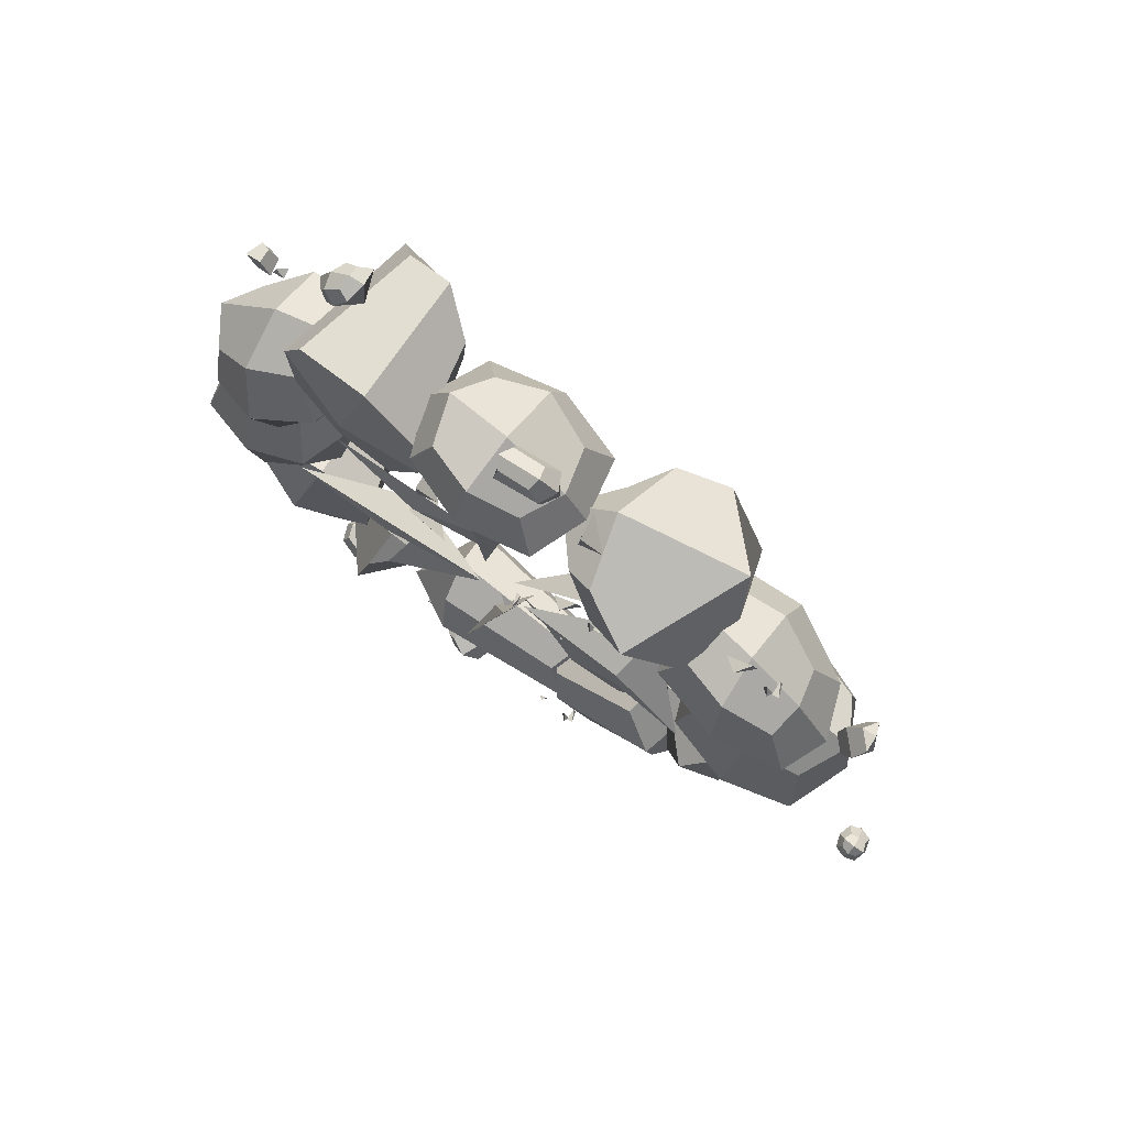
<metadata>
{"format":"obj","ext":"obj","renderer":"f3d","projection":"perspective","resolution":1024,"background":"white","views":[{"elev":74.6,"azim":35.3,"up":"+Z"}]}
</metadata>
<code>
g default1
v 0.9333 0.4716 3.44
v 1.247 0.1692 3.429
v 0.9621 0.1597 3.262
v 1.042 0.07836 3.829
g polySurface59 polySurface179 polySurface188 firepit_polySurface1
f 1 3 4
f 2 3 1
f 2 4 3
f 2 1 4
g default1
v 3.343 0.1927 -2.406
v 3.393 0.1626 -2.011
v 3.102 0.4505 -2.214
v 3.035 0.162 -2.21
g polySurface61 polySurface179 firepit_polySurface1 polySurface190
f 5 6 8
f 5 7 6
f 6 7 8
f 5 8 7
g default1
v 3.025 0.2686 2.715
v 2.7 0.2307 2.62
v 2.981 0.233 2.862
v 2.859 0.09106 2.754
g polySurface62 polySurface179 firepit_polySurface1 polySurface191
f 9 12 10
f 9 11 12
f 9 10 11
f 12 11 10
g default1
v 3.152 0.2059 2.505
v 3.242 0.1152 2.605
v 3.272 0.173 2.628
v 3.205 0.1793 2.684
g polySurface63 polySurface179 firepit_polySurface1 polySurface192
f 13 16 15
f 13 15 14
f 15 16 14
f 13 14 16
g default1
v 3.284 0.1208 2.798
v 3.283 0.2713 2.809
v 3.305 0.2837 2.728
v 3.359 0.1272 2.798
g polySurface64 polySurface179 firepit_polySurface1 polySurface193
f 17 18 19
f 17 20 18
f 20 19 18
f 17 19 20
g default1
v -2.474 0.1589 -4.307
v -2.465 0.7696 -4.46
v -2.463 0.4422 -4.115
v -2.81 0.4671 -4.336
v -2.475 0.463 -4.661
v -2.152 0.4413 -4.432
v -2.716 0.247 -4.292
v -2.47 0.227 -4.144
v -2.219 0.2164 -4.362
v -2.477 0.2249 -4.509
v -2.461 0.6764 -4.224
v -2.728 0.6992 -4.405
v -2.47 0.704 -4.645
v -2.203 0.6807 -4.477
v -2.701 0.46 -4.121
v -2.227 0.4288 -4.25
v -2.739 0.4701 -4.561
v -2.192 0.4593 -4.586
v -2.301 0.2794 -4.255
v -2.649 0.2911 -4.16
v -2.682 0.2825 -4.475
v -2.281 0.2902 -4.485
v -2.279 0.6087 -4.311
v -2.643 0.6172 -4.242
v -2.67 0.641 -4.562
v -2.27 0.6314 -4.588
g polySurface73 polySurface179 firepit_polySurface1 polySurface202
f 21 29 39 28
f 21 28 40 27
f 21 27 41 30
f 21 30 42 29
f 22 31 43 34
f 22 34 46 33
f 22 33 45 32
f 22 32 44 31
f 23 28 39 36
f 23 36 43 31
f 23 31 44 35
f 23 35 40 28
f 24 27 40 35
f 24 35 44 32
f 24 32 45 37
f 24 37 41 27
f 25 30 41 37
f 25 37 45 33
f 25 33 46 38
f 25 38 42 30
f 26 34 43 36
f 26 36 39 29
f 26 29 42 38
f 26 38 46 34
g default1
v -0.7372 0.7226 -5.06
v -0.5015 0.4571 -4.881
v -0.9509 0.3044 -5.213
v -0.714 0.03119 -5.034
v -0.5398 0.1309 -5.167
v -0.8835 0.0942 -5.159
v -0.9156 0.6339 -4.927
v -0.9074 0.5447 -5.186
v -0.9744 0.3814 -4.863
v -0.472 0.3811 -5.23
v -1.153 0.3229 -4.961
v -0.6443 0.3244 -5.37
v -0.9033 0.1198 -4.901
v -1.013 0.1575 -4.995
v -0.6747 0.1598 -5.264
v -0.5504 0.638 -5.19
v -1.02 0.5112 -5.016
v -0.6938 0.5186 -5.289
g polySurface74 polySurface179 firepit_polySurface1 polySurface203
f 50 59 60 52
f 50 52 61 51
f 47 62 64 54
f 47 54 63 53
f 48 50 51 56
f 48 56 62 47
f 48 47 53 55
f 48 55 59 50
f 55 53 63 57
f 55 57 60 59
f 49 52 60 57
f 49 57 63 54
f 49 54 64 58
f 49 58 61 52
f 56 51 61 58
f 56 58 64 62
g default1
v -1.372 0.3418 -4.308
v -1.265 0.239 -4.312
v -1.362 0.2358 -4.369
v -1.335 0.2082 -4.176
g polySurface75 polySurface179 firepit_polySurface1 polySurface204
f 65 67 68
f 66 67 65
f 66 68 67
f 66 65 68
g default1
v 0.509 0.21 -5.086
v 0.3988 0.1971 -5.118
v 0.4943 0.1979 -5.036
v 0.4527 0.1497 -5.073
g polySurface76 polySurface179 firepit_polySurface1 polySurface205
f 69 72 70
f 69 71 72
f 69 70 71
f 72 71 70
g default1
v 0.7433 0.2059 -5.313
v 0.8333 0.1152 -5.213
v 0.8638 0.173 -5.19
v 0.7961 0.1793 -5.134
g polySurface77 polySurface179 firepit_polySurface1 polySurface206
f 73 76 75
f 73 75 74
f 75 76 74
f 73 74 76
g default1
v 0.8755 0.1208 -5.021
v 0.8748 0.2713 -5.009
v 0.8969 0.2837 -5.09
v 0.9506 0.1272 -5.02
g polySurface78 polySurface179 firepit_polySurface1 polySurface207
f 77 78 79
f 77 80 78
f 80 79 78
f 77 79 80
g default1
v 0.8542 -0.00661 5.185
v 0.2226 -0.00622 5.05
v 0.7592 -0.184 5.154
v 0.7603 -0.1286 4.989
v 0.2725 -0.1949 5.05
v 0.7614 0.1781 5.175
v 0.6413 0.08993 5.316
v 0.2775 0.1722 5.071
v 0.845 0.03315 4.959
v 0.3252 0.03305 4.841
v 0.6796 -0.04609 5.37
v 0.2258 -0.04602 5.284
v 0.3843 -0.1177 4.916
v 0.6455 -0.1629 5.298
v 0.3008 -0.1582 5.226
v 0.3763 0.1748 4.913
v 0.753 0.1687 5.001
v 0.2923 0.0924 5.249
g polySurface79 polySurface179 firepit_polySurface1 polySurface208
f 83 85 93 84
f 83 94 95 85
f 86 97 96 88
f 86 88 98 87
f 89 84 93 90
f 89 90 96 97
f 81 83 84 89
f 81 89 97 86
f 81 86 87 91
f 81 91 94 83
f 91 87 98 92
f 91 92 95 94
f 82 88 96 90
f 82 90 93 85
f 82 85 95 92
f 82 92 98 88
g default1
v -1.767 0.5807 4.67
v -2.13 0.5806 4.944
v -1.955 0.3584 4.8
v -2.084 0.4003 4.645
v -2.087 0.4145 4.903
v -1.945 0.8001 4.815
v -1.806 0.8219 4.984
v -2.076 0.7412 4.911
v -2.114 0.5299 4.61
v -2.241 0.5417 4.749
v -1.779 0.6321 5.015
v -1.933 0.6193 5.055
v -2.159 0.4371 4.762
v -1.822 0.4249 4.961
v -1.947 0.4778 4.99
v -2.151 0.6627 4.767
v -2.07 0.6636 4.664
v -1.941 0.7441 5.007
g polySurface80 polySurface179 firepit_polySurface1 polySurface209
f 101 103 111 102
f 101 112 113 103
f 104 115 114 106
f 104 106 116 105
f 107 102 111 108
f 107 108 114 115
f 99 101 102 107
f 99 107 115 104
f 99 104 105 109
f 99 109 112 101
f 109 105 116 110
f 109 110 113 112
f 100 106 114 108
f 100 108 111 103
f 100 103 113 110
f 100 110 116 106
g default1
v 4.731 -0.04834 -1.12
v 4.732 0.3299 -1.114
v 4.695 0.2014 -1.322
v 4.901 0.138 -1.147
v 4.768 0.07495 -0.9129
v 4.561 0.138 -1.087
v 4.859 -0.01042 -1.143
v 4.705 0.01246 -1.269
v 4.607 -0.006719 -1.098
v 4.758 -0.02087 -0.9698
v 4.703 0.3641 -1.28
v 4.862 0.2881 -1.135
v 4.759 0.1935 -0.9634
v 4.605 0.2852 -1.091
v 4.826 0.1857 -1.296
v 4.59 0.1854 -1.247
v 4.885 0.08994 -0.9801
v 4.63 0.08946 -0.9309
v 4.619 0.05201 -1.218
v 4.807 0.04792 -1.256
v 4.837 0.01506 -1.024
v 4.663 0.01358 -0.9924
v 4.617 0.2958 -1.219
v 4.796 0.2882 -1.246
v 4.85 0.1997 -1.007
v 4.667 0.1893 -0.9884
g polySurface81 polySurface179 firepit_polySurface1 polySurface210
f 117 125 135 124
f 117 124 136 123
f 117 123 137 126
f 117 126 138 125
f 118 127 139 130
f 118 130 142 129
f 118 129 141 128
f 118 128 140 127
f 119 124 135 132
f 119 132 139 127
f 119 127 140 131
f 119 131 136 124
f 120 123 136 131
f 120 131 140 128
f 120 128 141 133
f 120 133 137 123
f 121 126 137 133
f 121 133 141 129
f 121 129 142 134
f 121 134 138 126
f 122 130 139 132
f 122 132 135 125
f 122 125 138 134
f 122 134 142 130
g default1
v 4.384 0.428 1.926
v 4.031 0.428 2.109
v 4.174 0.6337 1.947
v 4.247 0.2029 2.089
v 4.329 0.4884 2.247
v 4.172 0.4793 2.274
v 4.088 0.3647 1.782
v 3.982 0.3776 1.9
v 4.272 0.6579 2.138
v 4.096 0.5088 1.797
v 4.337 0.3069 2.261
v 4.13 0.2244 1.862
g polySurface82 polySurface179 firepit_polySurface1 polySurface211
f 147 151 148
f 147 148 153
f 143 145 151 147
f 143 147 153 146
f 143 146 154 149
f 143 149 152 145
f 149 154 150
f 149 150 152
f 144 146 153 148
f 144 148 151 145
f 144 145 152 150
f 144 150 154 146
g default1
v -2.937 0.5466 4.589
v -2.706 0.3462 4.489
v -2.894 0.358 4.438
v -2.833 0.5071 4.634
v -2.744 0.5265 4.508
v -2.876 0.5604 4.474
v -2.99 0.361 4.603
v -2.804 0.3464 4.69
g polySurface83 polySurface179 firepit_polySurface1 polySurface212
f 155 161 162 158
f 159 158 162 156
f 160 159 156 157
f 160 157 161 155
f 160 155 158 159
f 157 156 162 161
g default1
v -2.5 0.2677 5.108
v -2.546 0.2575 4.981
v -2.435 0.3553 5.026
v -2.413 0.2572 5.02
g polySurface84 polySurface179 firepit_polySurface1 polySurface213
f 163 164 166
f 163 165 164
f 164 165 166
f 163 166 165
g default1
v -2.772 -0.2435 -1.527
v -2.833 1.6 -1.516
v -2.99 1.489 -2.008
v -3.066 0.08825 -2.499
v -2.405 1.698 -1.738
v -2.689 1.435 -1.062
v -3.203 1.271 -1.313
v -2.671 1.485 -2.109
v -2.038 0.138 -1.94
v -2.504 0.09343 -0.5762
v -3.534 0.03709 -1.107
v -2.575 0.1304 -2.657
v -2.375 1.452 -1.274
v -3.065 1.232 -1.02
v -3.195 1.232 -1.689
v -1.89 0.1283 -0.997
v -3.286 0.03854 -0.5576
v -3.43 0.04913 -1.829
v -3.157 -0.3232 0.1448
v -3.156 1.576 0.1104
v -3.212 0.9308 1.173
v -4.02 0.6122 0.0834
v -3.101 0.2958 -0.9113
v -2.291 0.6122 0.1758
v -3.808 -0.1328 0.1121
v -3.198 -0.0179 0.8993
v -2.527 -0.1142 0.178
v -3.116 -0.1852 -0.6218
v -3.201 1.748 0.9564
v -3.817 1.366 0.06893
v -3.115 0.8912 -0.6543
v -2.51 1.351 0.1441
v -3.822 0.8519 0.8945
v -2.615 0.8505 0.9259
v -3.752 0.371 -0.7159
v -2.45 0.3687 -0.6672
v -2.72 0.1806 0.7484
v -3.684 0.1601 0.7212
v -3.567 -0.00486 -0.4468
v -2.68 -0.01229 -0.4039
v -2.714 1.405 0.7572
v -3.618 1.366 0.6861
v -3.613 0.922 -0.5428
v -2.695 0.8699 -0.4283
v -2.789 -0.387 1.949
v -2.855 1.218 1.932
v -1.92 0.656 2.478
v -2.959 0.4743 2.984
v -3.715 0.2954 1.405
v -2.699 0.4745 0.881
v -2.9 -0.147 2.74
v -2.105 -0.1327 2.352
v -2.713 -0.1287 1.167
v -3.444 -0.1597 1.552
v -2.169 1.308 2.338
v -2.961 1.096 2.724
v -3.528 0.835 1.528
v -2.769 1.075 1.154
v -2.172 0.6125 3.043
v -2.148 0.6085 1.707
v -3.628 0.3409 2.441
v -3.382 0.3346 0.5672
v -2.263 0.07629 1.715
v -2.373 0.08988 2.753
v -3.395 -0.03822 2.289
v -3.202 -0.0098 1.029
v -2.307 1.058 1.718
v -2.4 1.046 2.733
v -3.445 0.7789 2.27
v -3.279 0.8012 0.9763
v -1.636 -0.1978 3.218
v -1.631 1.612 3.216
v -1.45 1.438 3.911
v -1.381 -0.01738 4.103
v -2.172 1.656 3.455
v -1.802 1.427 2.518
v -1.122 1.143 2.977
v -1.934 1.451 3.891
v -2.436 0.03297 3.567
v -1.876 -0.03821 2.247
v -0.8159 -0.04994 2.825
v -2.138 -0.01137 4.184
v -2.151 1.449 2.901
v -1.341 1.154 2.469
v -1.058 1.13 3.541
v -2.376 0.01532 2.822
v -1.22 -0.06126 2.183
v -0.7973 -0.03936 3.616
v -0.05144 -0.4343 3.667
v -0.02636 1.363 3.217
v -0.02049 0.3994 4.235
v -1.04 0.4727 3.584
v -0.05505 0.4606 2.626
v 0.8947 0.3966 3.301
v -0.765 -0.1751 3.713
v -0.03896 -0.2341 4.149
v 0.6986 -0.2651 3.506
v -0.05968 -0.2401 3.073
v -0.01327 1.089 3.913
v -0.7988 1.156 3.381
v -0.03885 1.17 2.674
v 0.7447 1.101 3.167
v -0.7197 0.4519 4.216
v 0.675 0.3599 3.836
v -0.8318 0.4815 2.921
v 0.7771 0.4498 2.848
v 0.4563 -0.07984 3.822
v -0.5678 -0.04516 4.1
v -0.663 -0.07068 3.175
v 0.5175 -0.04804 3.144
v 0.5229 0.8893 3.657
v -0.5485 0.9145 3.861
v -0.6271 0.9843 2.919
v 0.5479 0.9563 2.843
v 1.818 1.605 2.869
v 2.512 0.8239 3.396
v 1.189 0.3747 2.417
v 1.886 -0.4295 2.945
v 2.399 -0.136 2.553
v 1.388 -0.244 2.575
v 1.293 1.344 3.26
v 1.317 1.082 2.498
v 1.12 0.6011 3.448
v 2.599 0.6003 2.368
v 0.5931 0.4288 3.159
v 2.092 0.4334 1.956
v 1.329 -0.1687 3.337
v 1.007 -0.05785 3.058
v 2.002 -0.05091 2.267
v 2.368 1.356 2.487
v 0.9852 0.9832 2.997
v 1.946 1.005 2.194
v 2.96 -0.3427 1.734
v 2.953 1.315 1.734
v 2.91 0.3639 2.583
v 1.921 0.5811 1.983
v 2.975 0.5561 0.7942
v 3.936 0.3384 1.477
v 2.164 -0.149 1.894
v 2.936 -0.1855 2.447
v 3.731 -0.1905 1.573
v 2.973 -0.1595 0.9956
v 2.933 0.9474 2.413
v 2.174 1.226 1.946
v 2.96 1.175 1.053
v 3.718 0.919 1.513
v 2.267 0.457 2.617
v 3.54 0.3168 2.172
v 2.135 0.6422 1.238
v 3.855 0.4189 0.8338
v 3.478 -0.07103 2.132
v 2.401 -0.0135 2.4
v 2.378 0.1057 1.351
v 3.59 -0.02361 1.078
v 3.448 0.7384 2.072
v 2.411 0.9186 2.393
v 2.331 1.111 1.352
v 3.554 0.8595 1.088
v 3.176 -0.2545 -0.408
v 3.141 1.576 -0.119
v 3.279 0.5946 1.049
v 2.164 0.6397 -0.1624
v 3.038 0.6843 -1.59
v 4.224 0.6412 -0.3741
v 2.417 -0.03748 -0.2958
v 3.252 -0.03335 0.6833
v 3.946 -0.05868 -0.4512
v 3.09 -0.03267 -1.443
v 3.246 1.277 0.7677
v 2.401 1.307 -0.08153
v 3.046 1.378 -1.07
v 3.888 1.301 -0.2306
v 2.353 0.6048 0.744
v 4.146 0.605 0.7308
v 2.45 0.671 -1.099
v 3.692 0.67 -1.39
v 3.864 0.1025 0.4096
v 2.632 0.144 0.4349
v 2.62 0.1661 -1.013
v 3.611 0.1494 -1.202
v 3.855 1.126 0.5023
v 2.598 1.113 0.5444
v 2.576 1.175 -0.7937
v 3.576 1.167 -0.9642
v 1.979 0.5623 -1.82
v 3.202 0.5621 -2.362
v 2.605 -0.09191 -2.067
v 2.871 0.03153 -1.535
v 3.053 0.07327 -2.274
v 2.588 1.208 -2.116
v 2.302 1.272 -2.694
v 3.025 1.035 -2.306
v 2.935 0.4127 -1.417
v 3.391 0.4474 -1.732
v 2.245 0.7136 -2.799
v 2.711 0.6759 -2.812
v 3.164 0.1397 -1.823
v 2.331 0.1037 -2.615
v 2.71 0.2593 -2.618
v 3.146 0.8037 -1.841
v 2.844 0.8061 -1.602
v 2.701 1.043 -2.67
v 0.5658 0.5014 -3.501
v 2.286 0.5025 -2.692
v 0.8169 -0.02056 -3.347
v 0.7039 0.1422 -2.874
v 2.143 -0.05283 -2.725
v 0.8246 1.045 -3.408
v 1.263 0.7855 -3.734
v 2.142 1.028 -2.788
v 0.4416 0.6184 -2.846
v 1.853 0.6181 -2.161
v 1.189 0.3852 -3.913
v 2.433 0.3854 -3.364
v 1.733 0.1745 -2.415
v 1.239 0.04152 -3.684
v 2.179 0.05514 -3.248
v 1.755 1.035 -2.403
v 0.7333 1.017 -2.906
v 2.219 0.7927 -3.309
v 0.8512 0.8684 -3.309
v 1.04 0.4128 -3.291
v -1.508 0.2705 -3.319
v 0.8434 0.02608 -3.31
v 0.6883 0.189 -3.783
v -0.8471 -0.08781 -3.398
v 0.5938 0.7821 -2.874
v -0.9786 1.181 -3.41
v 0.7504 0.4537 -2.697
v 0.8686 0.454 -3.93
v -0.9778 0.5419 -2.573
v -0.8479 0.5359 -4.213
v 0.623 0.1484 -2.843
v 0.7165 0.8176 -3.809
v -0.8893 0.9958 -3.99
v -0.9106 0.09696 -2.829
v -0.8119 0.08178 -3.98
v -1.015 1.028 -2.796
v -2.503 0.4232 -2.65
v -1.369 0.4232 -2.94
v -1.887 1.029 -2.571
v -2.003 -0.2392 -3.027
v -2.132 0.601 -3.533
v -1.664 0.5742 -3.505
v -1.751 0.2371 -2.039
v -1.369 0.275 -2.308
v -2.043 1.1 -3.182
v -1.764 0.6612 -2.09
v -2.144 0.06686 -3.58
v -1.817 -0.1759 -2.298
v 3.753 0.7278 -1.68
v 3.026 0.1381 -1.547
v 3.53 0.1729 -1.274
v 3.485 0.6117 -1.877
v 3.147 0.6686 -1.577
v 3.502 0.7685 -1.392
v 3.915 0.1817 -1.684
v 3.438 0.1387 -2.058
g polySurface51 polySurface217
f 167 170 178 175
f 167 175 182 176
f 167 176 183 177
f 167 177 184 170
f 168 171 174 169
f 168 169 181 173
f 168 173 180 172
f 168 172 179 171
f 171 175 178 174
f 171 179 182 175
f 172 176 182 179
f 172 180 183 176
f 173 177 183 180
f 173 181 184 177
f 169 174 178 170
f 169 170 184 181
f 185 193 203 192
f 185 192 204 191
f 185 191 205 194
f 185 194 206 193
f 186 195 207 198
f 186 198 210 197
f 186 197 209 196
f 186 196 208 195
f 187 192 203 200
f 187 200 207 195
f 187 195 208 199
f 187 199 204 192
f 188 191 204 199
f 188 199 208 196
f 188 196 209 201
f 188 201 205 191
f 189 194 205 201
f 189 201 209 197
f 189 197 210 202
f 189 202 206 194
f 190 198 207 200
f 190 200 203 193
f 190 193 206 202
f 190 202 210 198
f 211 219 229 218
f 211 218 230 217
f 211 217 231 220
f 211 220 232 219
f 212 221 233 224
f 212 224 236 223
f 212 223 235 222
f 212 222 234 221
f 213 218 229 226
f 213 226 233 221
f 213 221 234 225
f 213 225 230 218
f 214 217 230 225
f 214 225 234 222
f 214 222 235 227
f 214 227 231 217
f 215 220 231 227
f 215 227 235 223
f 215 223 236 228
f 215 228 232 220
f 216 224 233 226
f 216 226 229 219
f 216 219 232 228
f 216 228 236 224
f 237 240 248 245
f 237 245 252 246
f 237 246 253 247
f 237 247 254 240
f 238 241 244 239
f 238 239 251 243
f 238 243 250 242
f 238 242 249 241
f 241 245 248 244
f 241 249 252 245
f 242 246 252 249
f 242 250 253 246
f 243 247 253 250
f 243 251 254 247
f 239 244 248 240
f 239 240 254 251
f 255 263 273 262
f 255 262 274 261
f 255 261 275 264
f 255 264 276 263
f 256 265 277 268
f 256 268 280 267
f 256 267 279 266
f 256 266 278 265
f 257 262 273 270
f 257 270 277 265
f 257 265 278 269
f 257 269 274 262
f 258 261 274 269
f 258 269 278 266
f 258 266 279 271
f 258 271 275 261
f 259 264 275 271
f 259 271 279 267
f 259 267 280 272
f 259 272 276 264
f 260 268 277 270
f 260 270 273 263
f 260 263 276 272
f 260 272 280 268
f 284 293 294 286
f 284 286 295 285
f 281 296 298 288
f 281 288 297 287
f 282 284 285 290
f 282 290 296 281
f 282 281 287 289
f 282 289 293 284
f 289 287 297 291
f 289 291 294 293
f 283 286 294 291
f 283 291 297 288
f 283 288 298 292
f 283 292 295 286
f 290 285 295 292
f 290 292 298 296
f 299 307 317 306
f 299 306 318 305
f 299 305 319 308
f 299 308 320 307
f 300 309 321 312
f 300 312 324 311
f 300 311 323 310
f 300 310 322 309
f 301 306 317 314
f 301 314 321 309
f 301 309 322 313
f 301 313 318 306
f 302 305 318 313
f 302 313 322 310
f 302 310 323 315
f 302 315 319 305
f 303 308 319 315
f 303 315 323 311
f 303 311 324 316
f 303 316 320 308
f 304 312 321 314
f 304 314 317 307
f 304 307 320 316
f 304 316 324 312
f 325 333 343 332
f 325 332 344 331
f 325 331 345 334
f 325 334 346 333
f 326 335 347 338
f 326 338 350 337
f 326 337 349 336
f 326 336 348 335
f 327 332 343 340
f 327 340 347 335
f 327 335 348 339
f 327 339 344 332
f 328 331 344 339
f 328 339 348 336
f 328 336 349 341
f 328 341 345 331
f 329 334 345 341
f 329 341 349 337
f 329 337 350 342
f 329 342 346 334
f 330 338 347 340
f 330 340 343 333
f 330 333 346 342
f 330 342 350 338
f 353 355 363 354
f 353 364 365 355
f 356 367 366 358
f 356 358 368 357
f 359 354 363 360
f 359 360 366 367
f 351 353 354 359
f 351 359 367 356
f 351 356 357 361
f 351 361 364 353
f 361 357 368 362
f 361 362 365 364
f 352 358 366 360
f 352 360 363 355
f 352 355 365 362
f 352 362 368 358
f 371 373 381 372
f 371 382 383 373
f 374 385 384 376
f 374 376 386 375
f 377 372 381 378
f 377 378 384 385
f 369 371 372 377
f 369 377 385 374
f 369 374 375 379
f 369 379 382 371
f 379 375 386 380
f 379 380 383 382
f 370 376 384 378
f 370 378 381 373
f 370 373 383 380
f 370 380 386 376
f 390 399 402 392
f 390 392 403 391
f 387 400 401 394
f 387 394 404 393
f 388 390 391 396
f 388 396 400 387
f 388 387 393 395
f 388 395 399 390
f 395 393 404 397
f 395 397 402 399
f 396 391 403 398
f 396 398 401 400
f 389 392 402 397
f 389 397 404 394
f 389 394 401 398
f 389 398 403 392
f 409 413 410
f 409 410 415
f 405 407 413 409
f 405 409 415 408
f 405 408 416 411
f 405 411 414 407
f 411 416 412
f 411 412 414
f 406 408 415 410
f 406 410 413 407
f 406 407 414 412
f 406 412 416 408
g polySurface60 polySurface179 polySurface217
f 417 423 424 420
f 421 420 424 418
f 422 421 418 419
f 422 419 423 417
f 422 417 420 421
f 419 418 424 423
g default1
v -1.057 0.136 -1.3
v -1.537 -0.09518 -1.803
v -1.297 0.1533 -1.068
v -0.3268 0.1167 -0.7344
v 1.735 0.2261 -1.588
v 0.9781 0.06735 -1.269
v 1.555 0.1994 -1.885
v 0.2818 0.1621 -0.3814
v 0.3647 0.007304 0.01183
v 1.607 0.004292 -0.237
v 1.731 0.596 0.01175
v 2.456 -0.01881 -0.956
v 0.1374 -0.07095 -0.5497
v -0.125 0.1088 -1.348
v -0.366 -0.1776 -2.385
v 0.1615 0.4905 -1.449
v -0.3671 0.5368 1.565
v -0.5886 0.1568 2.492
v 0.04791 0.5349 1.674
v -0.1737 0.07143 0.5224
v 1.04 0.5578 1.383
v 1.708 0.1437 2.184
v 1.401 0.5331 1.084
v 0.2187 0.05067 0.5623
v -0.3803 0.3009 0.459
v -1.194 0.122 0.3951
v -0.4028 0.2739 0.1129
v -2.222 0.191 0.8653
v -0.2047 -0.01991 -0.00445
v -1.466 -0.0671 -0.4394
v -1.446 0.5237 -0.7932
v -2.621 -0.07094 -0.2385
v -1.144 0.4716 1.189
v -0.8305 0.1692 1.178
v -1.115 0.1597 1.011
v -1.035 0.07836 1.578
v 0.9476 0.2686 0.4636
v 0.6234 0.2307 0.3684
v 0.9042 0.233 0.6112
v 0.7818 0.09106 0.5025
v 1.075 0.2059 0.2537
v 1.165 0.1152 0.3541
v 1.195 0.173 0.3769
v 1.128 0.1793 0.4331
v 1.207 0.1208 0.5464
v 1.206 0.2713 0.5577
v 1.228 0.2837 0.4766
v 1.282 0.1272 0.5469
v -1.142 0.4716 0.1469
v -1.039 0.1692 -0.149
v -1.298 0.1597 0.05575
v -0.7401 0.07836 0.1861
v 0.8197 0.2686 -0.9262
v 0.6136 0.2307 -0.6584
v 0.9416 0.233 -0.8324
v 0.796 0.09106 -0.7576
v -0.1124 0.2059 -1.084
v 0.01376 0.1152 -1.131
v 0.04608 0.173 -1.151
v 0.07392 0.1793 -1.068
v 0.1159 0.1208 -0.8885
v 0.1262 0.2713 -0.8837
v 0.05865 0.2837 -0.9337
v 0.1436 0.1272 -0.9583
g polySurface39 polySurface179 polySurface180
f 425 427 428
f 426 427 425
f 426 428 427
f 426 425 428
g polySurface40 polySurface179 polySurface180
f 430 431 429
f 430 429 432
f 429 431 432
f 430 432 431
g polySurface41 polySurface179 polySurface180
f 434 435 433
f 436 434 433
f 436 435 434
f 436 433 435
g polySurface42 polySurface179 polySurface180
f 440 438 437
f 439 437 438
f 439 438 440
f 439 440 437
g polySurface43 polySurface179 polySurface180
f 441 443 444
f 442 443 441
f 442 444 443
f 442 441 444
g polySurface44 polySurface179 polySurface180
f 445 447 448
f 446 447 445
f 446 448 447
f 446 445 448
g polySurface45 polySurface179 polySurface180
f 450 451 449
f 450 449 452
f 449 451 452
f 450 452 451
g polySurface46 polySurface179 polySurface180
f 454 455 453
f 456 454 453
f 456 455 454
f 456 453 455
g polySurface65 polySurface179 polySurface180
f 457 459 460
f 458 459 457
f 458 460 459
f 458 457 460
g polySurface66 polySurface179 polySurface180
f 461 464 462
f 461 463 464
f 461 462 463
f 464 463 462
g polySurface67 polySurface179 polySurface180
f 465 468 467
f 465 467 466
f 467 468 466
f 465 466 468
g polySurface68 polySurface179 polySurface180
f 469 470 471
f 469 472 470
f 472 471 470
f 469 471 472
g polySurface69 polySurface179 polySurface180
f 473 475 476
f 474 475 473
f 474 476 475
f 474 473 476
g polySurface70 polySurface179 polySurface180
f 477 480 478
f 477 479 480
f 477 478 479
f 480 479 478
g polySurface71 polySurface179 polySurface180
f 481 484 483
f 481 483 482
f 483 484 482
f 481 482 484
g polySurface72 polySurface179 polySurface180
f 485 486 487
f 485 488 486
f 488 487 486
f 485 487 488

</code>
